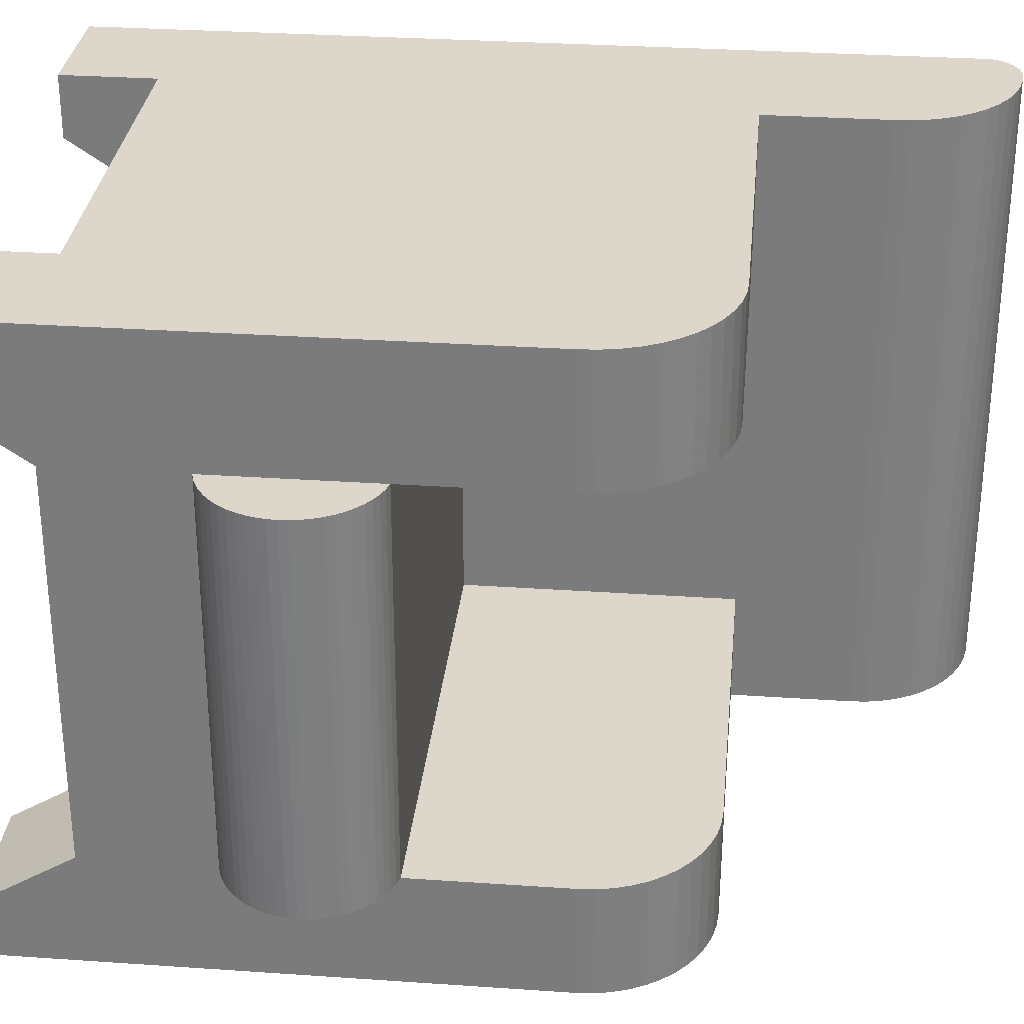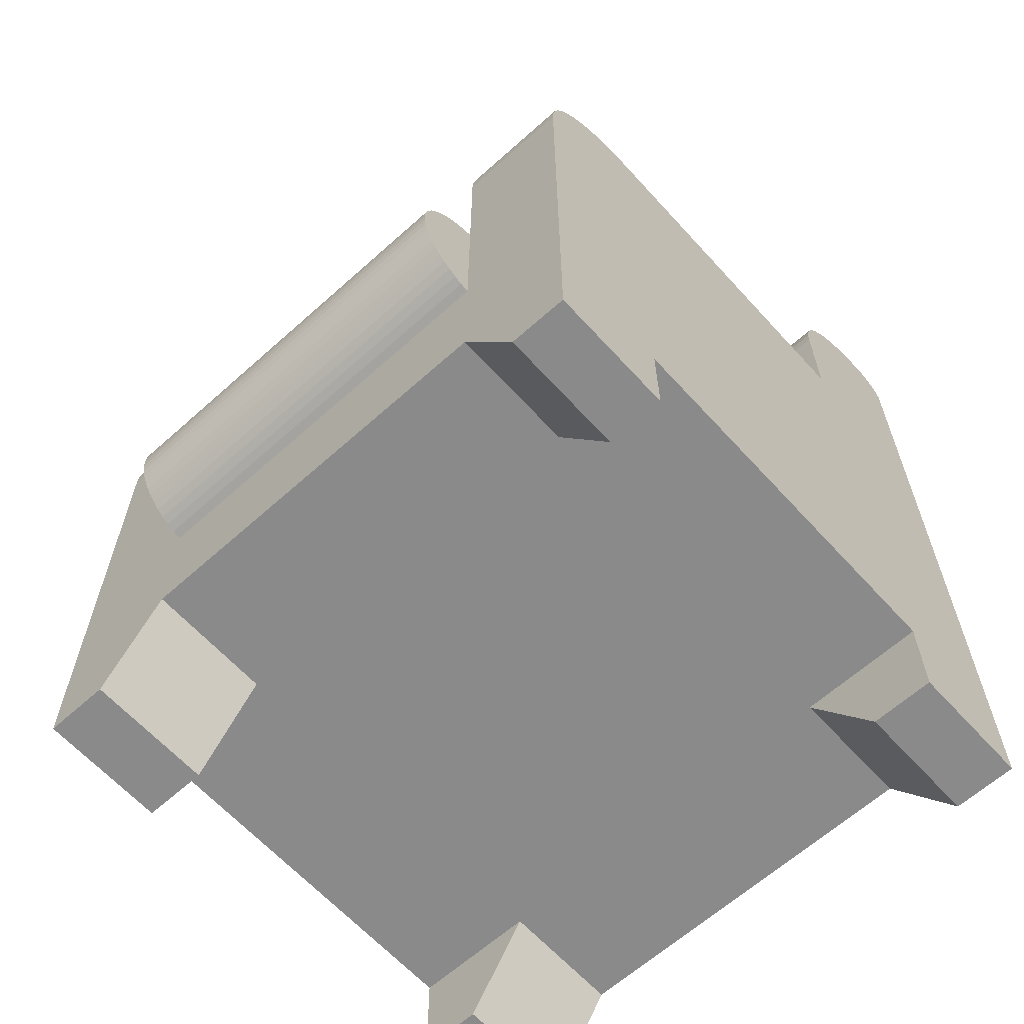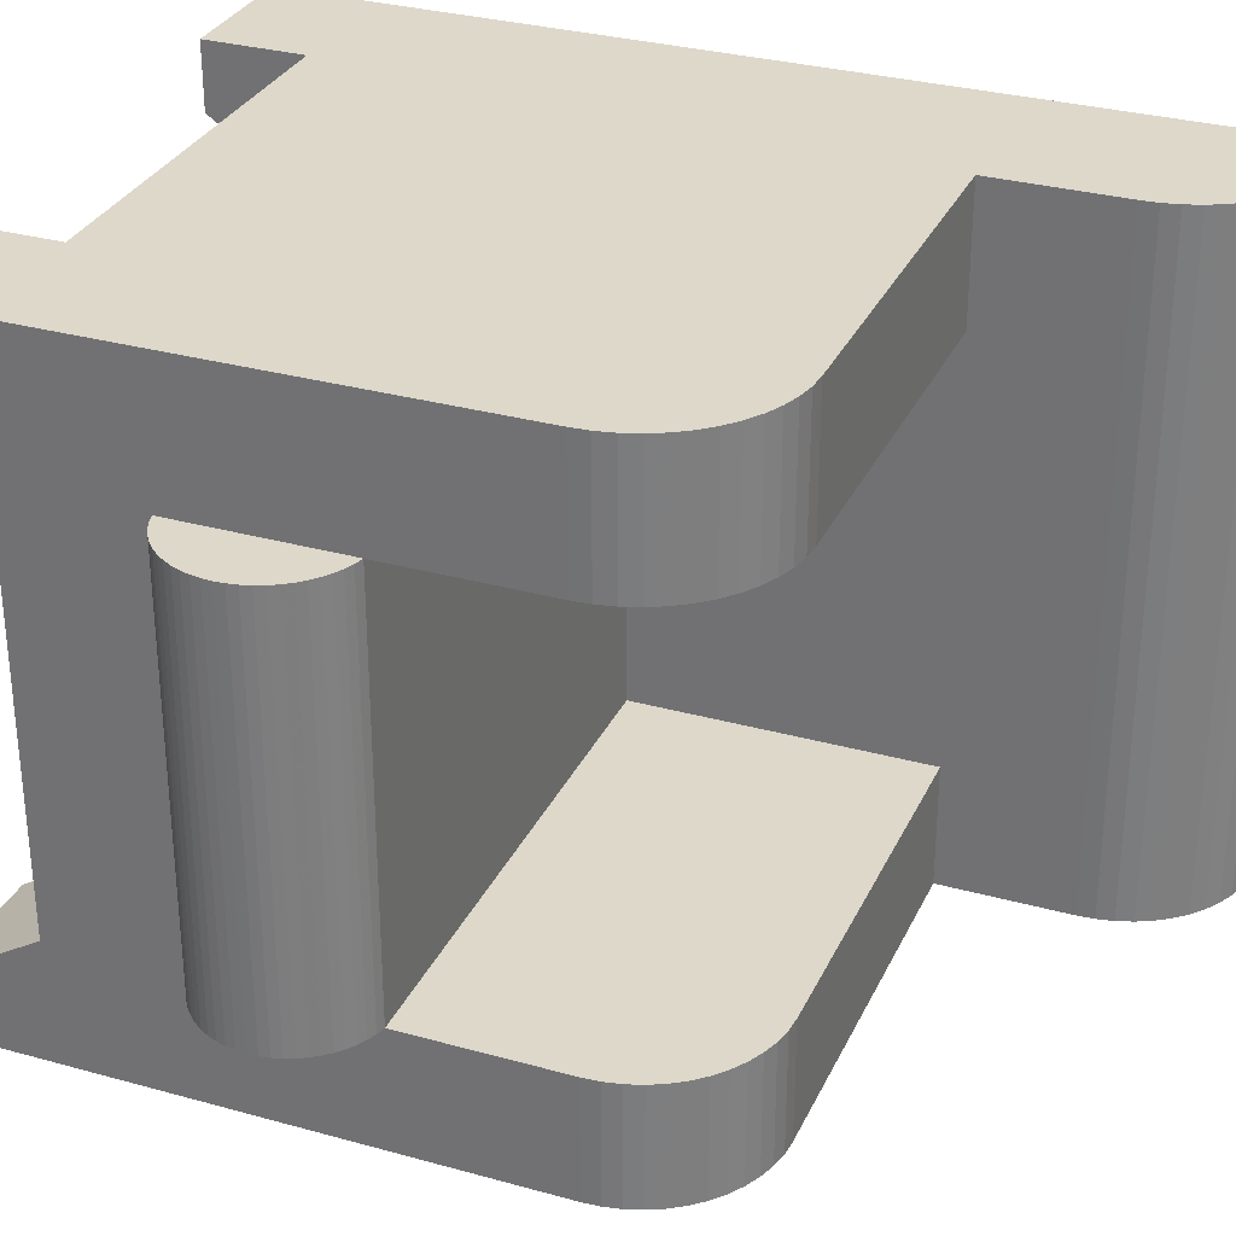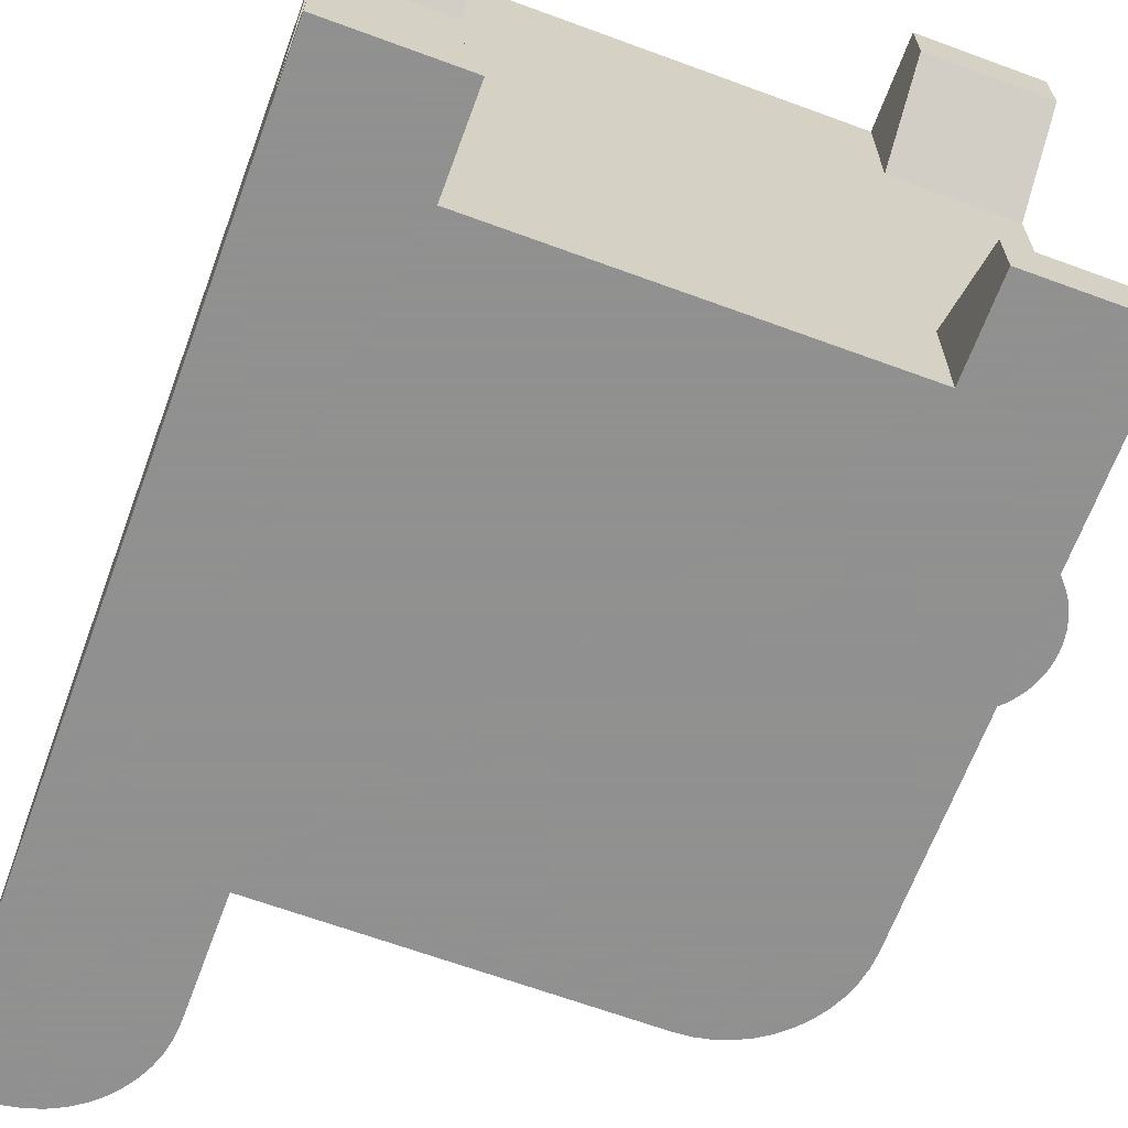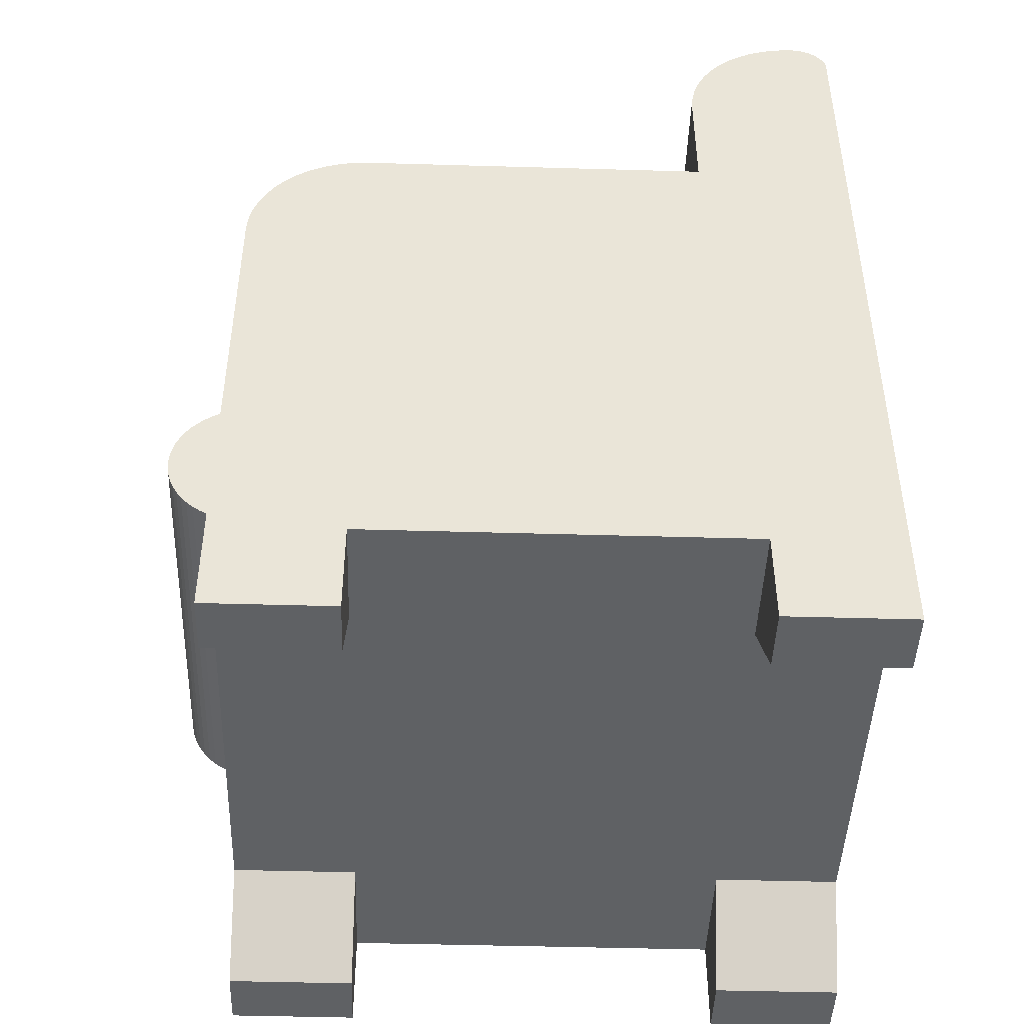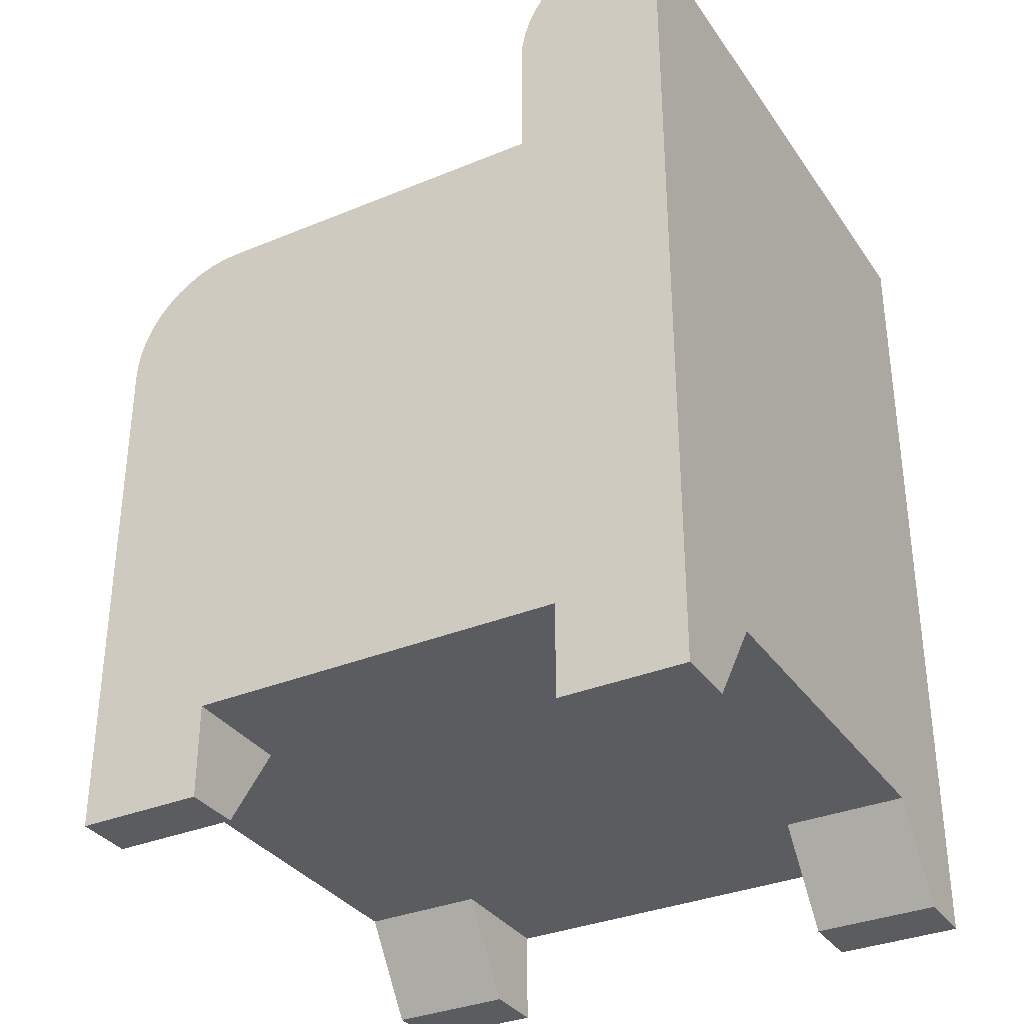
<metadata>
{"format":"obj","ext":"obj","renderer":"f3d","projection":"perspective","resolution":1024,"background":"white","views":[{"elev":30.7,"azim":95.7,"up":"+Z"},{"elev":-63.5,"azim":132.2,"up":"+Y"},{"elev":31.0,"azim":111.7,"up":"+Z"},{"elev":-65.8,"azim":-20.3,"up":"+Z"},{"elev":-45.8,"azim":178.1,"up":"+Y"},{"elev":-33.7,"azim":-150.6,"up":"+Y"}]}
</metadata>
<code>
v 1855 123.9 187
v 1985 123.9 57.35
v 1985 123.9 187
v 1855 123.9 57.35
v 1855 123.9 57.35
v 1855 123.9 187
v 1985 123.9 57.35
v 1985 123.9 187
v 1337 123.9 187
v 1466 123.9 57.35
v 1466 123.9 187
v 1337 123.9 57.35
v 1337 123.9 57.35
v 1337 123.9 187
v 1466 123.9 57.35
v 1466 123.9 187
v 1466 123.9 -331.7
v 1337 123.9 -461.3
v 1466 123.9 -461.3
v 1337 123.9 -331.7
v 1337 123.9 -331.7
v 1466 123.9 -331.7
v 1337 123.9 -461.3
v 1466 123.9 -461.3
v 1855 123.9 -343.3
v 1985 123.9 -461.3
v 1985 123.9 -343.3
v 1855 123.9 -461.3
v 1855 123.9 -461.3
v 1855 123.9 -343.3
v 1985 123.9 -461.3
v 1985 123.9 -343.3
v 1466 26.61 -396.5
v 1337 26.61 -461.3
v 1466 26.61 -461.3
v 1337 26.61 -396.5
v 1466 123.9 -331.7
v 1466 123.9 -461.3
v 1337 123.9 -331.7
v 1337 123.9 -461.3
v 1855 26.61 187
v 1985 26.61 122.2
v 1985 26.61 187
v 1855 26.61 122.2
v 1855 123.9 187
v 1855 123.9 57.35
v 1985 123.9 57.35
v 1985 123.9 187
v 1337 26.61 187
v 1466 26.61 122.2
v 1466 26.61 187
v 1337 26.61 122.2
v 1337 123.9 57.35
v 1466 123.9 57.35
v 1466 123.9 187
v 1337 123.9 187
v 1499 415.6 -343.3
v 1985 415.6 57.35
v 1985 415.6 -343.3
v 1499 415.6 57.35
v 1499 695.1 57.35
v 1985 565.4 57.35
v 1984 582.3 57.35
v 1980 598.9 57.35
v 1975 615 57.35
v 1967 630.2 57.35
v 1958 644.3 57.35
v 1947 657.1 57.35
v 1934 668.3 57.35
v 1920 677.7 57.35
v 1905 685.2 57.35
v 1889 690.6 57.35
v 1872 693.9 57.35
v 1855 695.1 57.35
v 1985 571.1 -343.3
v 1499 695.1 -343.3
v 1984 587.3 -343.3
v 1981 603.2 -343.3
v 1975 618.5 -343.3
v 1968 633.1 -343.3
v 1959 646.6 -343.3
v 1949 658.8 -343.3
v 1936 669.4 -343.3
v 1923 678.4 -343.3
v 1908 685.6 -343.3
v 1893 690.8 -343.3
v 1877 694 -343.3
v 1861 695.1 -343.3
v 1499 708.4 -311.6
v 1499 719.4 -278.9
v 1499 728 -245.6
v 1499 734.2 -211.7
v 1499 737.9 -177.4
v 1499 739.1 -143
v 1499 737.9 -108.6
v 1499 734.2 -74.31
v 1499 728 -40.42
v 1499 719.4 -7.066
v 1499 708.4 25.58
v 1855 695.1 187
v 1499 695.1 187
v 1985 565.4 187
v 1985 253.5 57.35
v 1985 123.9 57.35
v 1985 123.9 187
v 1994 256.1 57.35
v 2002 259.6 57.35
v 2011 264.1 57.35
v 2018 269.5 57.35
v 2025 275.7 57.35
v 2032 282.7 57.35
v 2037 290.3 57.35
v 2041 298.5 57.35
v 2045 307.1 57.35
v 2048 316 57.35
v 2049 325.3 57.35
v 2050 334.6 57.35
v 2049 343.9 57.35
v 2048 353.1 57.35
v 2045 362.1 57.35
v 2041 370.7 57.35
v 2037 378.9 57.35
v 2032 386.5 57.35
v 2025 393.4 57.35
v 2018 399.6 57.35
v 2011 405 57.35
v 2002 409.5 57.35
v 1994 413.1 57.35
v 1994 256.1 -343.3
v 1985 253.5 -343.3
v 2002 259.6 -343.3
v 2011 264.1 -343.3
v 2018 269.5 -343.3
v 2025 275.7 -343.3
v 2032 282.7 -343.3
v 2037 290.3 -343.3
v 2041 298.5 -343.3
v 2045 307.1 -343.3
v 2048 316 -343.3
v 2049 325.3 -343.3
v 2050 334.6 -343.3
v 2049 343.9 -343.3
v 2048 353.1 -343.3
v 2045 362.1 -343.3
v 2041 370.7 -343.3
v 2037 378.9 -343.3
v 2032 386.5 -343.3
v 2025 393.4 -343.3
v 2018 399.6 -343.3
v 2011 405 -343.3
v 2002 409.5 -343.3
v 1994 413.1 -343.3
v 1985 123.9 -461.3
v 1985 571.1 -461.3
v 1985 123.9 -343.3
v 1499 695.1 -461.3
v 1861 695.1 -461.3
v 1499 819.2 187
v 1499 819.2 -461.3
v 1855 123.9 187
v 1466 123.9 187
v 1337 123.9 187
v 1337 914.6 187
v 1984 582.3 187
v 1980 598.9 187
v 1975 615 187
v 1967 630.2 187
v 1958 644.3 187
v 1947 657.1 187
v 1934 668.3 187
v 1920 677.7 187
v 1905 685.2 187
v 1889 690.6 187
v 1872 693.9 187
v 1498 835.4 187
v 1494 851.3 187
v 1489 866.7 187
v 1482 881.3 187
v 1473 894.8 187
v 1462 907 187
v 1450 917.7 187
v 1338 918.6 187
v 1437 926.7 187
v 1340 922.5 187
v 1342 926.1 187
v 1344 929.5 187
v 1422 933.9 187
v 1347 932.6 187
v 1351 935.4 187
v 1407 939.1 187
v 1354 937.8 187
v 1358 939.7 187
v 1391 942.3 187
v 1362 941.3 187
v 1366 942.4 187
v 1374 943.4 187
v 1370 943.1 187
v 1337 914.6 -461.3
v 1466 123.9 -461.3
v 1337 123.9 -461.3
v 1855 123.9 -461.3
v 1984 587.3 -461.3
v 1981 603.2 -461.3
v 1975 618.5 -461.3
v 1968 633.1 -461.3
v 1959 646.6 -461.3
v 1949 658.8 -461.3
v 1936 669.4 -461.3
v 1923 678.4 -461.3
v 1908 685.6 -461.3
v 1893 690.8 -461.3
v 1877 694 -461.3
v 1498 835.4 -461.3
v 1494 851.3 -461.3
v 1489 866.7 -461.3
v 1482 881.3 -461.3
v 1473 894.8 -461.3
v 1462 907 -461.3
v 1450 917.7 -461.3
v 1338 918.6 -461.3
v 1437 926.7 -461.3
v 1340 922.5 -461.3
v 1342 926.1 -461.3
v 1344 929.5 -461.3
v 1422 933.9 -461.3
v 1347 932.6 -461.3
v 1351 935.4 -461.3
v 1407 939.1 -461.3
v 1354 937.8 -461.3
v 1358 939.7 -461.3
v 1391 942.3 -461.3
v 1362 941.3 -461.3
v 1366 942.4 -461.3
v 1374 943.4 -461.3
v 1370 943.1 -461.3
v 1337 123.9 -331.7
v 1337 123.9 57.35
v 1855 123.9 57.35
v 1855 123.9 -343.3
v 1466 123.9 -331.7
v 1466 123.9 57.35
v 1855 26.61 -402.3
v 1985 26.61 -461.3
v 1985 26.61 -402.3
v 1855 26.61 -461.3
v 1985 123.9 -343.3
v 1855 123.9 -343.3
v 1855 123.9 -461.3
v 1985 123.9 -461.3
f 33 34 35
f 34 33 36
f 37 35 38
f 35 37 33
f 37 36 33
f 36 37 39
f 36 40 34
f 40 36 39
f 40 35 34
f 35 40 38
f 41 42 43
f 42 41 44
f 44 45 46
f 45 44 41
f 46 42 44
f 42 46 47
f 48 42 47
f 42 48 43
f 48 41 43
f 41 48 45
f 49 50 51
f 50 49 52
f 53 50 52
f 50 53 54
f 55 50 54
f 50 55 51
f 55 49 51
f 49 55 56
f 52 56 53
f 56 52 49
f 242 243 244
f 243 242 245
f 246 242 244
f 242 246 247
f 242 248 245
f 248 242 247
f 248 243 245
f 243 248 249
f 246 243 249
f 243 246 244
f 57 58 59
f 58 57 60
f 61 58 60
f 58 61 62
f 62 61 63
f 63 61 64
f 64 61 65
f 65 61 66
f 66 61 67
f 67 61 68
f 68 61 69
f 69 61 70
f 70 61 71
f 71 61 72
f 72 61 73
f 73 61 74
f 75 57 59
f 57 75 76
f 76 75 77
f 76 77 78
f 76 78 79
f 76 79 80
f 76 80 81
f 76 81 82
f 76 82 83
f 76 83 84
f 76 84 85
f 76 85 86
f 76 86 87
f 76 87 88
f 89 57 76
f 57 89 60
f 60 89 90
f 60 90 91
f 60 91 92
f 60 92 93
f 60 93 94
f 60 94 95
f 60 95 96
f 60 96 97
f 60 97 98
f 60 98 99
f 60 99 61
f 61 100 74
f 100 61 101
f 102 58 62
f 58 102 103
f 103 102 104
f 104 102 105
f 106 58 103
f 58 106 107
f 58 107 108
f 58 108 109
f 58 109 110
f 58 110 111
f 58 111 112
f 58 112 113
f 58 113 114
f 58 114 115
f 58 115 116
f 58 116 117
f 58 117 118
f 58 118 119
f 58 119 120
f 58 120 121
f 58 121 122
f 58 122 123
f 58 123 124
f 58 124 125
f 58 125 126
f 58 126 127
f 58 127 128
f 59 129 130
f 129 59 131
f 131 59 132
f 132 59 133
f 133 59 134
f 134 59 135
f 135 59 136
f 136 59 137
f 137 59 138
f 138 59 139
f 139 59 140
f 140 59 141
f 141 59 142
f 142 59 143
f 143 59 144
f 144 59 145
f 145 59 146
f 146 59 147
f 147 59 148
f 148 59 149
f 149 59 150
f 150 59 151
f 151 59 152
f 75 153 154
f 153 75 155
f 155 75 59
f 155 59 130
f 156 88 157
f 88 156 76
f 158 156 159
f 156 158 91
f 156 91 90
f 156 90 89
f 156 89 76
f 91 158 92
f 92 158 93
f 93 158 94
f 94 158 95
f 95 158 96
f 96 158 97
f 97 158 98
f 98 158 99
f 99 158 61
f 61 158 101
f 102 160 105
f 160 102 161
f 161 102 162
f 162 102 101
f 162 101 163
f 101 102 164
f 101 164 165
f 101 165 166
f 101 166 167
f 101 167 168
f 101 168 169
f 101 169 170
f 101 170 171
f 101 171 172
f 101 172 173
f 101 173 174
f 101 174 100
f 163 101 158
f 163 158 175
f 163 175 176
f 163 176 177
f 163 177 178
f 163 178 179
f 163 179 180
f 163 180 181
f 163 181 182
f 182 181 183
f 182 183 184
f 184 183 185
f 185 183 186
f 186 183 187
f 186 187 188
f 188 187 189
f 189 187 190
f 189 190 191
f 191 190 192
f 192 190 193
f 192 193 194
f 194 193 195
f 195 193 196
f 195 196 197
f 103 155 130
f 155 103 104
f 198 199 200
f 199 198 201
f 201 198 156
f 201 156 153
f 153 156 154
f 154 156 202
f 202 156 203
f 203 156 204
f 204 156 205
f 205 156 206
f 206 156 207
f 207 156 208
f 208 156 209
f 209 156 210
f 210 156 211
f 211 156 212
f 156 198 159
f 159 198 213
f 213 198 214
f 214 198 215
f 215 198 216
f 216 198 217
f 217 198 218
f 218 198 219
f 219 198 220
f 219 220 221
f 221 220 222
f 221 222 223
f 221 223 224
f 221 224 225
f 225 224 226
f 225 226 227
f 225 227 228
f 228 227 229
f 228 229 230
f 228 230 231
f 231 230 232
f 231 232 233
f 231 233 234
f 234 233 235
f 157 212 156
f 236 198 200
f 198 236 163
f 163 236 237
f 163 237 162
f 161 238 160
f 238 161 239
f 239 161 201
f 201 161 199
f 199 161 240
f 240 161 241
f 240 241 237
f 240 237 236
f 238 155 104
f 155 238 239
f 59 128 152
f 128 59 58
f 74 174 73
f 174 74 100
f 73 173 72
f 173 73 174
f 72 172 71
f 172 72 173
f 71 171 70
f 171 71 172
f 70 170 69
f 170 70 171
f 69 169 68
f 169 69 170
f 169 67 68
f 67 169 168
f 168 66 67
f 66 168 167
f 167 65 66
f 65 167 166
f 166 64 65
f 64 166 165
f 165 63 64
f 63 165 164
f 164 62 63
f 62 164 102
f 152 127 151
f 127 152 128
f 77 154 202
f 154 77 75
f 78 202 203
f 202 78 77
f 79 203 204
f 203 79 78
f 80 204 205
f 204 80 79
f 81 205 206
f 205 81 80
f 82 206 207
f 206 82 81
f 208 82 207
f 82 208 83
f 209 83 208
f 83 209 84
f 210 84 209
f 84 210 85
f 211 85 210
f 85 211 86
f 212 86 211
f 86 212 87
f 157 87 212
f 87 157 88
f 103 129 106
f 129 103 130
f 106 131 107
f 131 106 129
f 107 132 108
f 132 107 131
f 108 133 109
f 133 108 132
f 109 134 110
f 134 109 133
f 111 134 135
f 134 111 110
f 112 135 136
f 135 112 111
f 113 136 137
f 136 113 112
f 114 137 138
f 137 114 113
f 115 138 139
f 138 115 114
f 116 139 140
f 139 116 115
f 117 140 141
f 140 117 116
f 118 141 142
f 141 118 117
f 119 142 143
f 142 119 118
f 120 143 144
f 143 120 119
f 121 144 145
f 144 121 120
f 122 145 146
f 145 122 121
f 123 146 147
f 146 123 122
f 124 147 148
f 147 124 123
f 149 124 148
f 124 149 125
f 150 125 149
f 125 150 126
f 151 126 150
f 126 151 127
f 175 159 213
f 159 175 158
f 176 213 214
f 213 176 175
f 177 214 215
f 214 177 176
f 178 215 216
f 215 178 177
f 179 216 217
f 216 179 178
f 180 217 218
f 217 180 179
f 219 180 218
f 180 219 181
f 221 181 219
f 181 221 183
f 225 183 221
f 183 225 187
f 228 187 225
f 187 228 190
f 231 190 228
f 190 231 193
f 234 193 231
f 193 234 196
f 235 196 234
f 196 235 197
f 233 197 235
f 197 233 195
f 232 195 233
f 195 232 194
f 230 194 232
f 194 230 192
f 229 192 230
f 192 229 191
f 227 191 229
f 191 227 189
f 226 189 227
f 189 226 188
f 186 226 224
f 226 186 188
f 185 224 223
f 224 185 186
f 184 223 222
f 223 184 185
f 182 222 220
f 222 182 184
f 163 220 198
f 220 163 182
f 1 2 3
f 2 1 4
f 9 10 11
f 10 9 12
f 17 18 19
f 18 17 20
f 25 26 27
f 26 25 28
f 5 6 7
f 8 7 6
f 13 14 15
f 16 15 14
f 21 22 23
f 24 23 22
f 29 30 31
f 32 31 30

</code>
